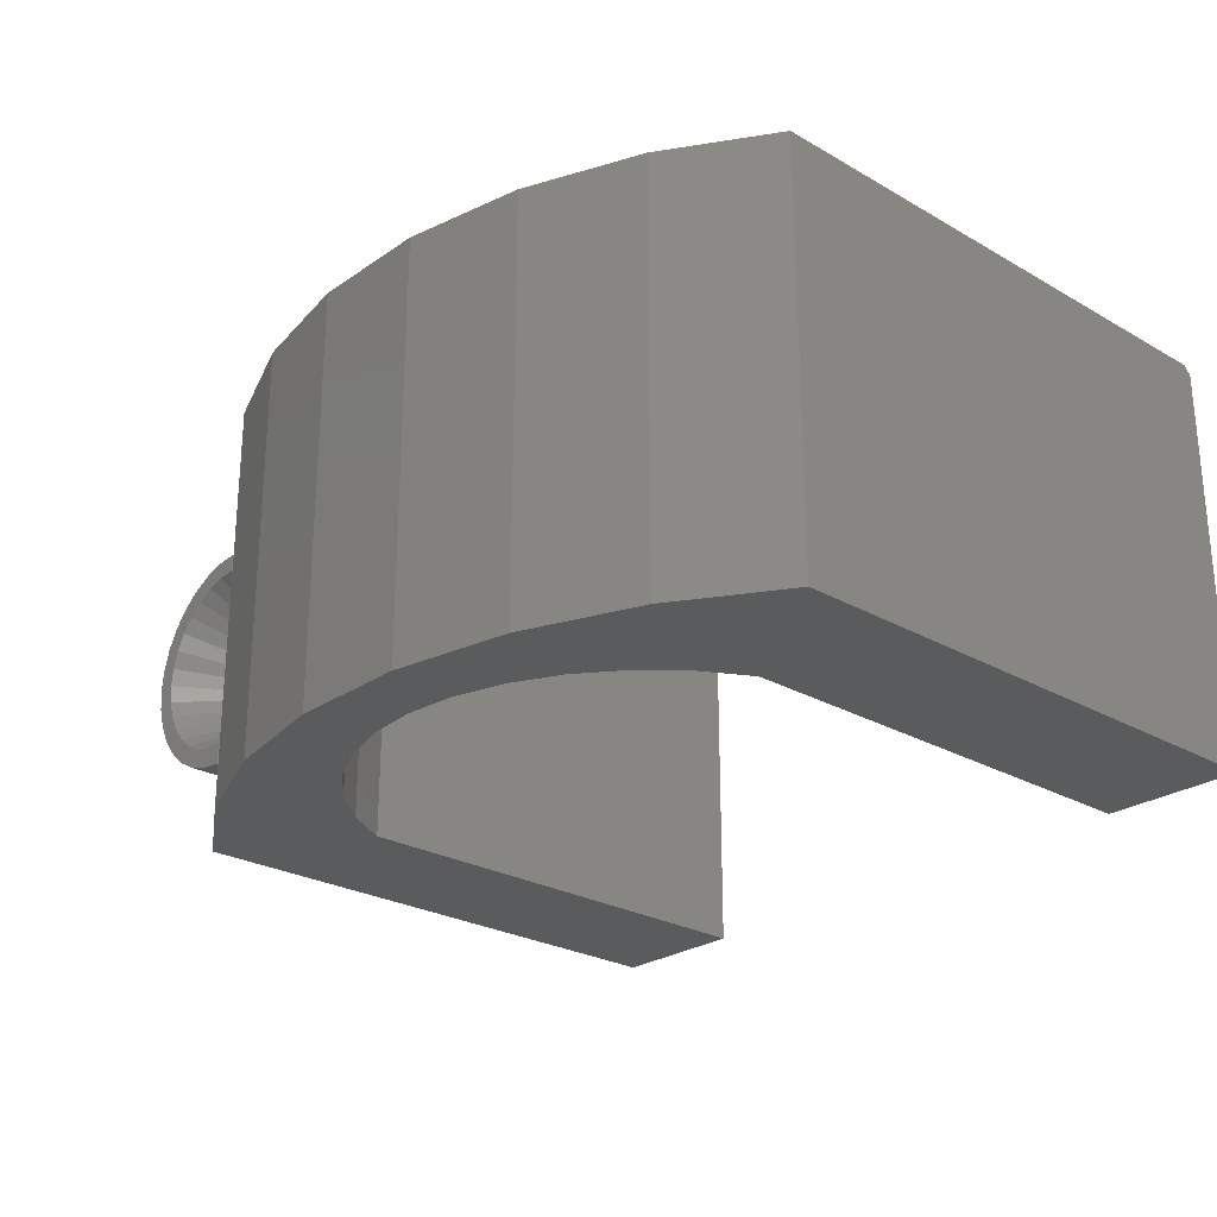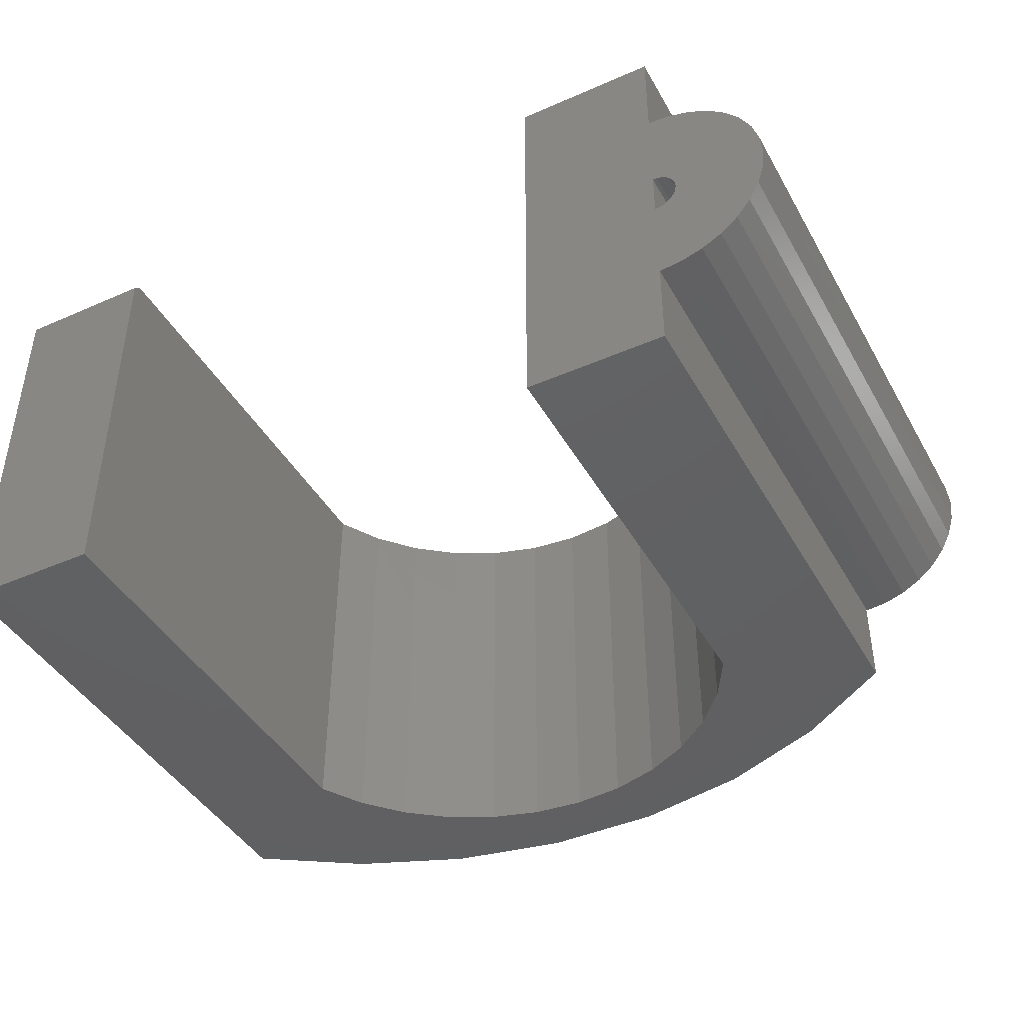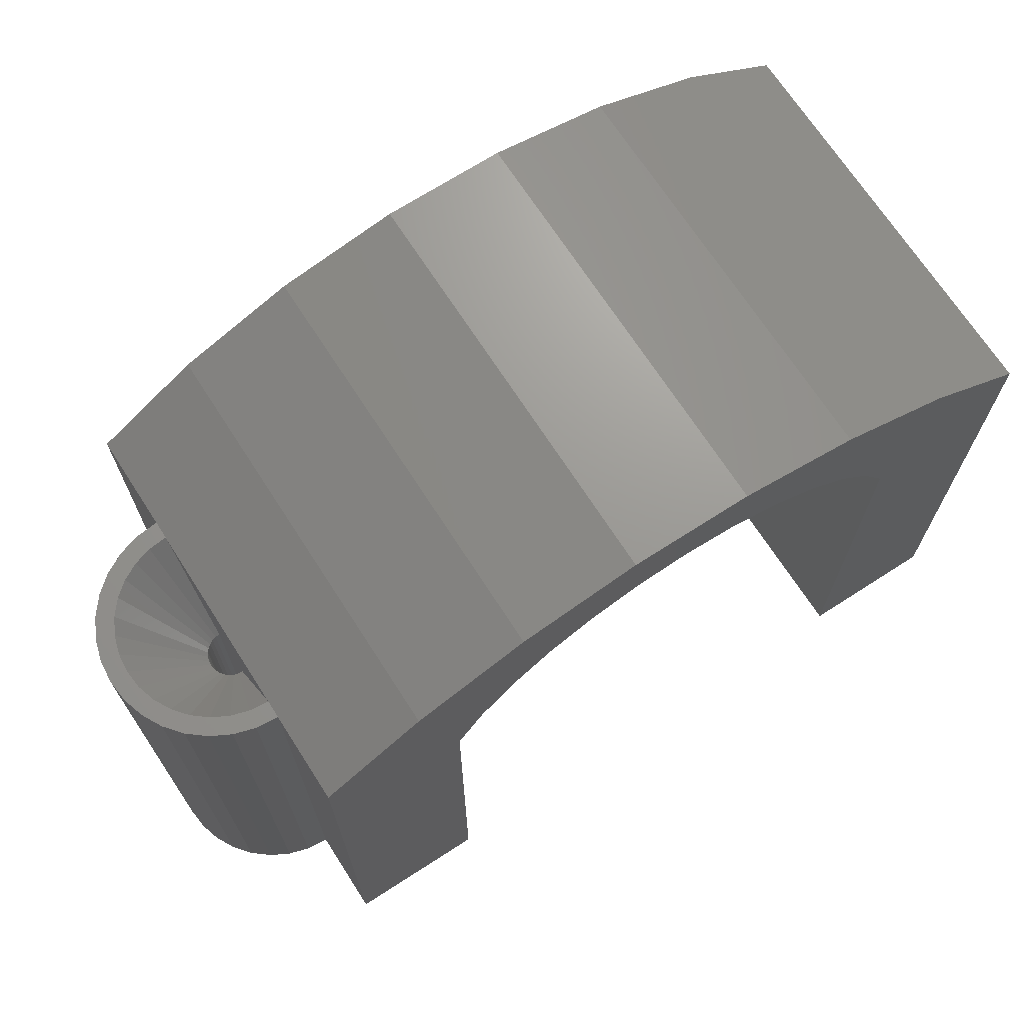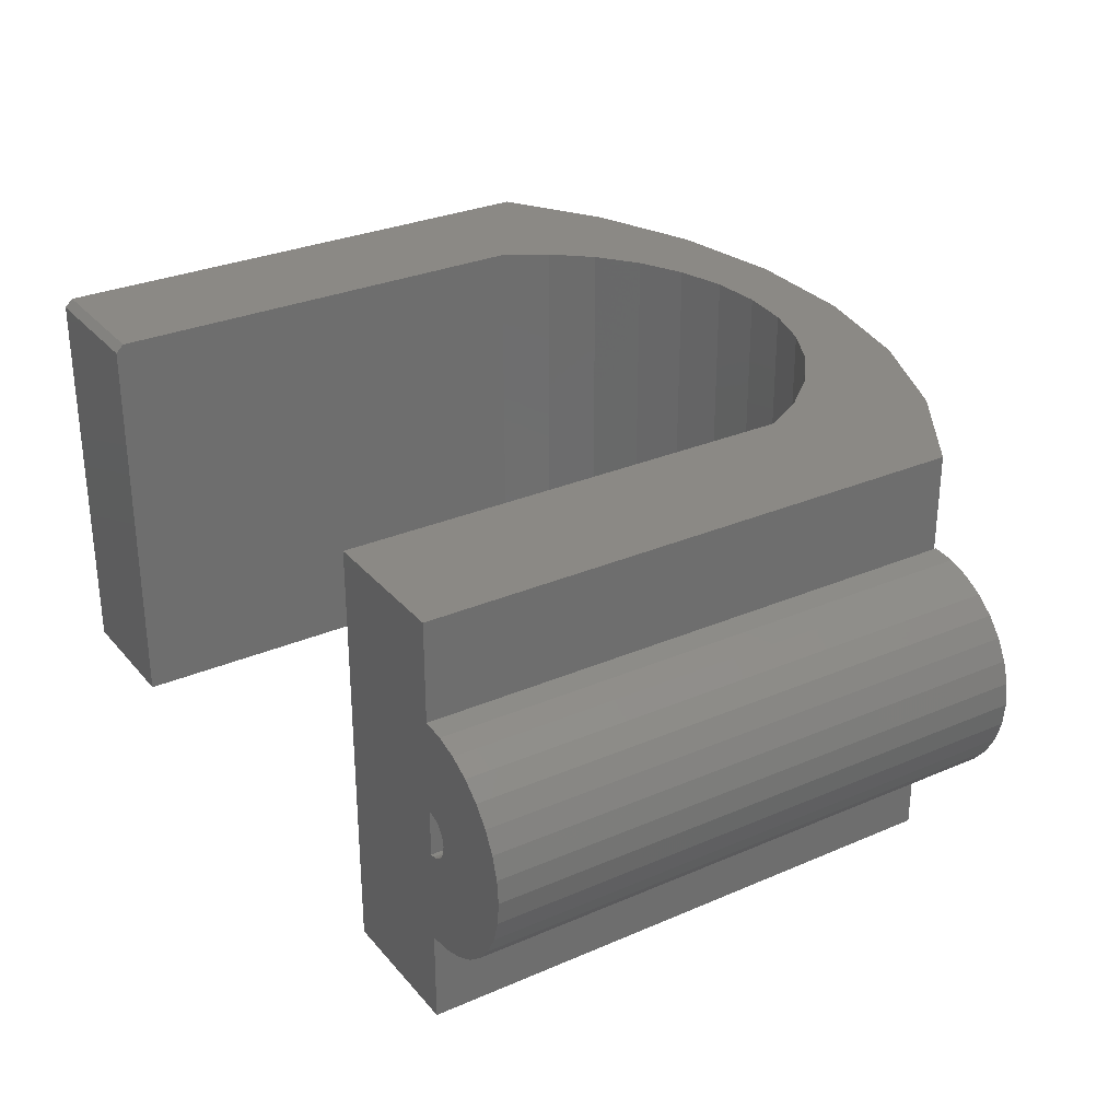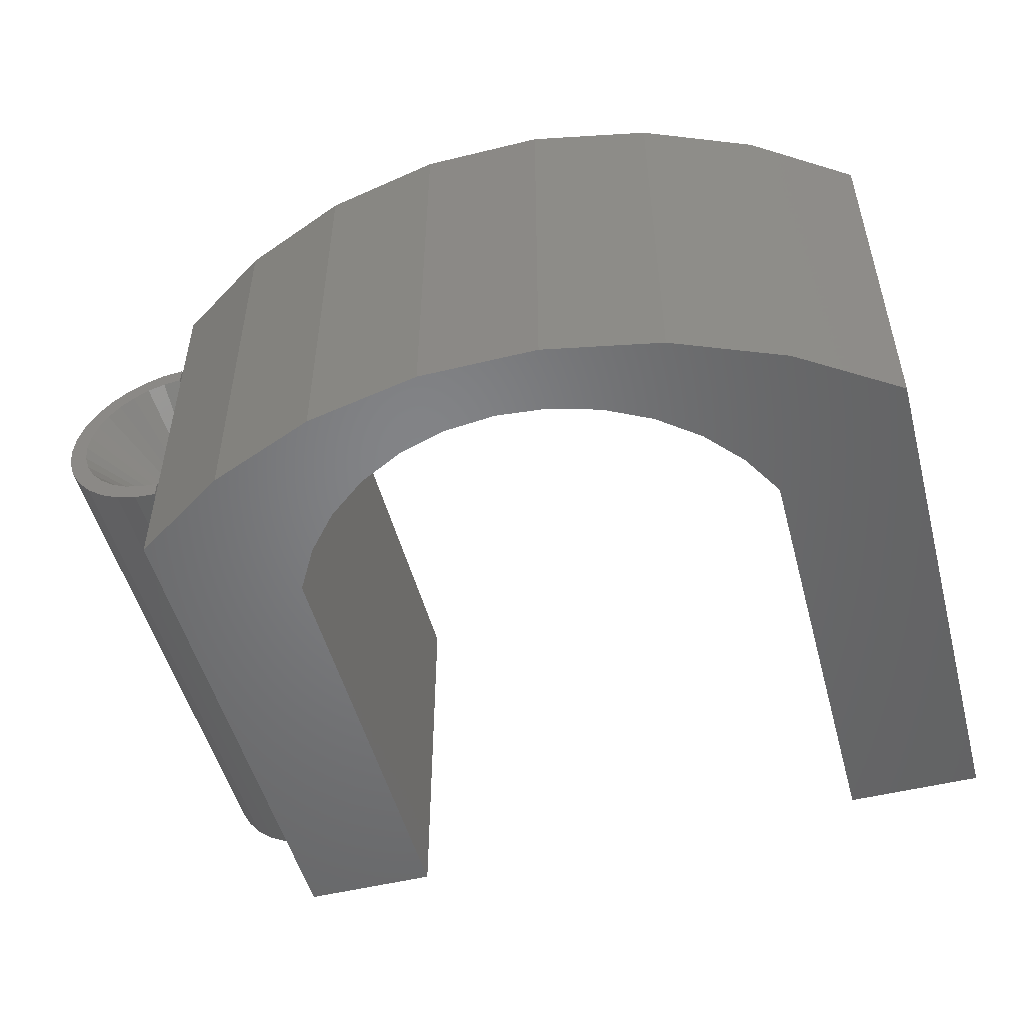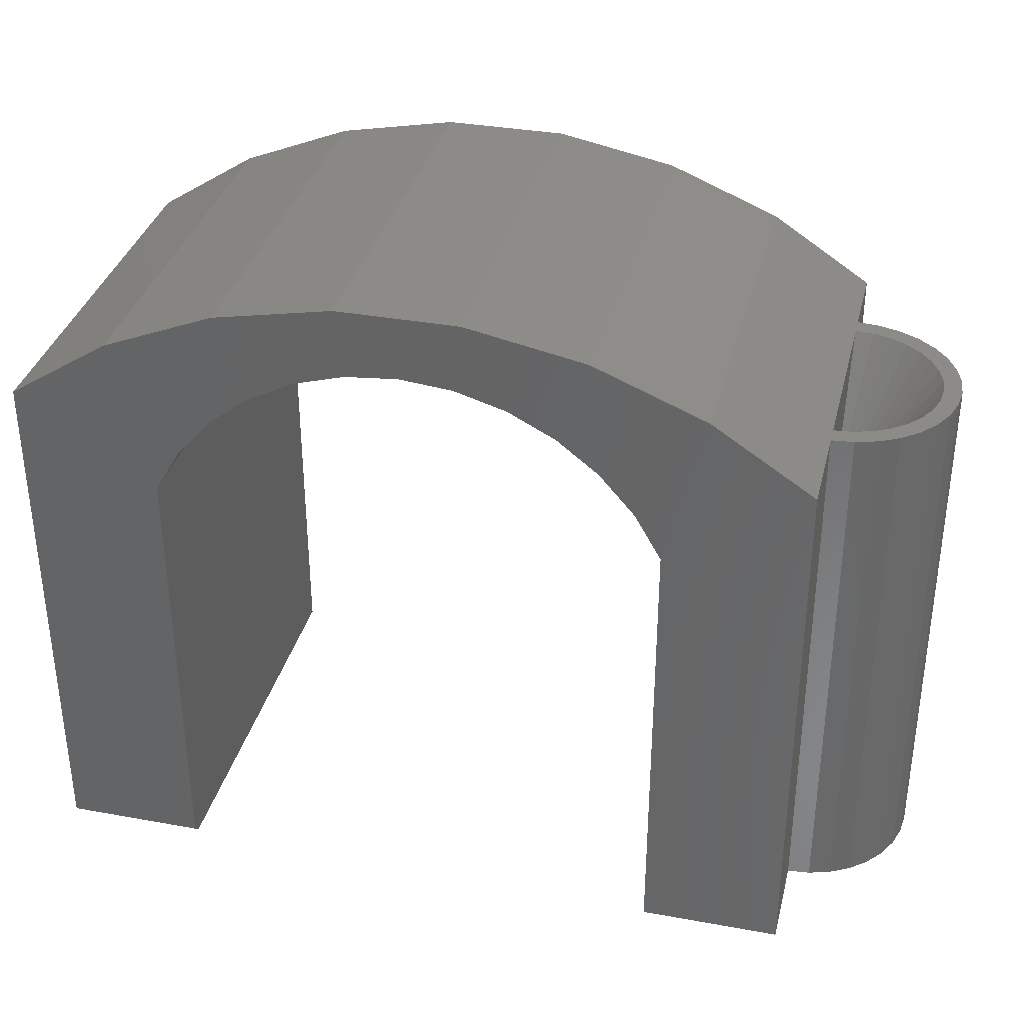
<metadata>
{"format":"stl","ext":"stl","renderer":"f3d","projection":"perspective","resolution":1024,"background":"white","views":[{"elev":-25.6,"azim":47.5,"up":"+Y"},{"elev":-42.8,"azim":-152.5,"up":"+Y"},{"elev":69.8,"azim":-32.8,"up":"+Z"},{"elev":29.8,"azim":-122.3,"up":"+Y"},{"elev":-51.5,"azim":14.9,"up":"+Y"},{"elev":34.8,"azim":-166.3,"up":"+Z"}]}
</metadata>
<code>
# stl→obj: 148 verts, 295 faces
v 0 -0.3125 0.5289
v 0 -0.2953 0.5312
v 0 -0.3125 0.5312
v 3.239e-17 -0.2938 0.5289
v 0 -0.09375 0.5312
v 3.239e-17 -0.1124 0.5289
v 0 -0.09375 0.5289
v 0 -0.1109 0.5312
v -0.03528 -0.118 0.5312
v -0.01798 -0.1127 0.5312
v -0.06077 -0.1122 0.5312
v -0.07734 -0.1258 0.5312
v -0.05122 -0.1265 0.5312
v -0.06519 -0.1379 0.5312
v -0.09094 -0.1424 0.5312
v -0.06519 -0.2683 0.5312
v -0.07734 -0.2805 0.5312
v -0.05122 -0.2798 0.5312
v -0.03528 -0.2883 0.5312
v -0.06077 -0.2941 0.5312
v -0.01798 -0.2935 0.5312
v -0.02134 -0.09585 0.5312
v -0.04186 -0.1021 0.5312
v -0.04186 -0.3042 0.5312
v -0.02134 -0.3104 0.5312
v -0.09094 -0.2639 0.5312
v -0.07665 -0.2543 0.5312
v -0.101 -0.245 0.5312
v -0.08517 -0.2384 0.5312
v -0.1073 -0.2245 0.5312
v -0.09042 -0.2211 0.5312
v -0.1094 -0.2031 0.5312
v -0.09219 -0.2031 0.5312
v -0.1073 -0.1818 0.5312
v -0.09042 -0.1851 0.5312
v -0.101 -0.1613 0.5312
v -0.08517 -0.1678 0.5312
v -0.07665 -0.1519 0.5312
v -0.02187 -0.2031 0
v -0.02145 -0.2074 0.4219
v -0.02145 -0.2074 0
v -0.02021 -0.2115 0.4219
v -0.02021 -0.2115 0
v -0.01819 -0.2153 0.4219
v -0.01819 -0.2153 0
v -0.01547 -0.2186 0.4219
v -0.01547 -0.2186 0
v -0.01215 -0.2213 0.4219
v -0.01215 -0.2213 0
v -0.008371 -0.2233 0.4219
v -0.008371 -0.2233 0
v -0.004268 -0.2246 0.4219
v -0.004268 -0.2246 0
v 2.583e-17 -0.225 0.4219
v 0 -0.225 0
v -0.02187 -0.2031 0.4219
v -0.02145 -0.1989 0
v -0.02145 -0.1989 0.4219
v -0.02021 -0.1948 0
v -0.02021 -0.1948 0.4219
v -0.01819 -0.191 0
v -0.01819 -0.191 0.4219
v -0.01547 -0.1877 0
v -0.01547 -0.1877 0.4219
v -0.01215 -0.1849 0
v -0.01215 -0.1849 0.4219
v -0.008371 -0.1829 0
v -0.008371 -0.1829 0.4219
v -0.004268 -0.1817 0
v -0.004268 -0.1817 0.4219
v 0 -0.1812 0
v 2.583e-17 -0.1812 0.4219
v 3.239e-17 -0.225 0.5289
v 3.239e-17 -0.1812 0.5289
v 0.09675 -0.3984 0.5921
v 0.09675 0 0.5921
v 8.42e-17 0 0.5289
v 8.42e-17 -0.3984 0.5289
v 0.2038 0 0.6356
v 0.2038 -0.3984 0.6356
v 0.3172 0 0.6577
v 0.3172 -0.3984 0.6577
v 0.4328 0 0.6577
v 0.4328 -0.3984 0.6577
v 0.5462 0 0.6356
v 0.5462 -0.3984 0.6356
v 0.6533 0 0.5921
v 0.6533 -0.3984 0.5921
v 0.75 0 0.5289
v 0.75 -0.3984 0.5289
v 0 -0.09375 0
v 0 -0.3125 0
v -0.02134 -0.3104 0
v 0.1342 0 -8.218e-18
v 0.1342 -0.3984 -8.218e-18
v 0 -0.3984 0
v -0.02134 -0.09585 0
v -0.04186 -0.1021 0
v 0 -0.2031 0
v 0 0 0
v -0.04186 -0.3042 0
v -0.06077 -0.2941 0
v -0.07734 -0.2805 0
v -0.09094 -0.2639 0
v -0.101 -0.245 0
v -0.1073 -0.2245 0
v -0.1094 -0.2031 0
v -0.1073 -0.1818 0
v -0.101 -0.1613 0
v -0.09094 -0.1424 0
v -0.07734 -0.1258 0
v -0.06077 -0.1122 0
v 0.375 0 0.5967
v 0.3249 0 0.5919
v 0.2767 0 0.5777
v 0.4251 0 0.5919
v 0.4733 0 0.5777
v 0.2319 0 0.5547
v 0.1924 0 0.5236
v 0.1594 0 0.4856
v 0.1342 0 0.4421
v 0.1342 0 0.4342
v 0.75 0 0.007812
v 0.6158 0 0.007812
v 0.6158 0 0.4342
v 0.6158 0 0.4421
v 0.5906 0 0.4856
v 0.5576 0 0.5236
v 0.5181 0 0.5547
v 0.75 -0.3984 -4.592e-17
v 0.75 -0.007812 -4.592e-17
v 0.6158 -0.3984 -9.951e-18
v 0.6158 -0.007812 0
v 0.6158 -0.3984 0.4342
v 0.1342 -0.3984 0.4421
v 0.1594 -0.3984 0.4856
v 0.6158 -0.3984 0.4421
v 0.5906 -0.3984 0.4856
v 0.375 -0.3984 0.5967
v 0.3249 -0.3984 0.5919
v 0.2767 -0.3984 0.5777
v 0.4251 -0.3984 0.5919
v 0.4733 -0.3984 0.5777
v 0.1924 -0.3984 0.5236
v 0.2319 -0.3984 0.5547
v 0.5181 -0.3984 0.5547
v 0.5576 -0.3984 0.5236
v 0.1342 -0.3984 0.4342
f 1 2 3
f 1 4 2
f 5 6 7
f 5 8 6
f 9 10 11
f 11 12 9
f 9 12 13
f 14 13 12
f 12 15 14
f 16 17 18
f 19 18 17
f 17 20 19
f 19 20 21
f 8 5 22
f 8 22 23
f 8 23 11
f 8 11 10
f 2 21 20
f 2 20 24
f 2 24 25
f 2 25 3
f 17 16 26
f 26 16 27
f 26 27 28
f 28 27 29
f 28 29 30
f 30 29 31
f 30 31 32
f 32 31 33
f 32 33 34
f 34 33 35
f 34 35 36
f 36 35 37
f 36 37 15
f 15 37 38
f 15 38 14
f 39 40 41
f 41 40 42
f 41 42 43
f 43 42 44
f 43 44 45
f 45 44 46
f 45 46 47
f 47 46 48
f 47 48 49
f 49 48 50
f 49 50 51
f 51 50 52
f 51 52 53
f 53 52 54
f 53 54 55
f 40 39 56
f 56 39 57
f 56 57 58
f 58 57 59
f 58 59 60
f 60 59 61
f 60 61 62
f 62 61 63
f 62 63 64
f 64 63 65
f 64 65 66
f 66 65 67
f 66 67 68
f 68 67 69
f 68 69 70
f 70 69 71
f 70 71 72
f 72 71 55
f 72 55 54
f 72 54 4
f 72 4 73
f 72 73 74
f 72 74 6
f 75 76 77
f 75 77 7
f 75 7 6
f 75 6 74
f 75 74 73
f 75 73 4
f 75 4 1
f 75 1 78
f 76 75 79
f 79 75 80
f 79 80 81
f 81 80 82
f 81 82 83
f 83 82 84
f 83 84 85
f 85 84 86
f 85 86 87
f 87 86 88
f 87 88 89
f 89 88 90
f 10 9 68
f 70 10 68
f 9 13 66
f 68 9 66
f 13 14 64
f 66 13 64
f 14 38 62
f 64 14 62
f 38 37 60
f 62 38 60
f 35 33 58
f 58 37 35
f 60 37 58
f 31 29 42
f 40 31 42
f 40 56 31
f 29 27 44
f 42 29 44
f 27 16 46
f 44 27 46
f 16 18 48
f 46 16 48
f 18 19 50
f 48 18 50
f 52 19 21
f 50 19 52
f 56 58 33
f 33 31 56
f 4 54 52
f 4 52 21
f 4 21 2
f 6 8 10
f 6 10 70
f 6 70 72
f 91 71 69
f 92 93 53
f 92 53 55
f 92 55 94
f 92 94 95
f 92 95 96
f 97 91 69
f 97 69 67
f 97 67 65
f 97 65 63
f 97 63 61
f 97 61 59
f 97 59 57
f 97 57 98
f 94 55 99
f 94 99 71
f 94 71 91
f 94 91 100
f 39 41 101
f 39 101 102
f 39 102 103
f 39 103 104
f 39 104 105
f 39 105 106
f 39 106 107
f 39 107 108
f 39 108 109
f 39 109 110
f 39 110 111
f 39 111 112
f 39 112 98
f 39 98 57
f 93 101 41
f 93 41 43
f 93 43 45
f 93 45 47
f 93 47 49
f 93 49 51
f 93 51 53
f 7 77 91
f 91 77 100
f 78 1 96
f 96 1 92
f 7 97 5
f 7 91 97
f 3 25 1
f 92 1 93
f 93 1 25
f 93 25 101
f 101 25 24
f 101 24 102
f 102 24 20
f 102 20 103
f 103 20 17
f 103 17 104
f 104 17 26
f 104 26 105
f 105 26 28
f 105 28 106
f 106 28 30
f 106 30 107
f 107 30 32
f 107 32 108
f 108 32 34
f 108 34 109
f 109 34 36
f 109 36 110
f 110 36 15
f 110 15 111
f 111 15 12
f 111 12 112
f 112 12 11
f 112 11 98
f 98 11 23
f 98 23 97
f 97 23 22
f 97 22 5
f 76 79 113
f 114 76 113
f 76 114 115
f 116 113 85
f 87 116 85
f 117 116 87
f 77 76 115
f 77 115 118
f 77 118 119
f 77 119 120
f 77 120 121
f 77 121 122
f 77 122 94
f 77 94 100
f 89 123 124
f 89 124 125
f 89 125 126
f 89 126 127
f 89 127 128
f 89 128 129
f 89 129 117
f 89 117 87
f 113 79 85
f 85 79 81
f 85 81 83
f 89 90 123
f 123 90 130
f 123 130 131
f 132 133 130
f 130 133 131
f 134 125 132
f 132 125 124
f 132 124 133
f 133 124 131
f 131 124 123
f 135 136 78
f 137 90 138
f 139 80 75
f 139 75 140
f 141 140 75
f 86 139 142
f 86 142 88
f 88 142 143
f 78 136 144
f 78 144 145
f 78 145 141
f 78 141 75
f 90 88 143
f 90 143 146
f 90 146 147
f 90 147 138
f 96 95 78
f 78 95 148
f 78 148 135
f 84 82 86
f 86 82 80
f 86 80 139
f 132 130 134
f 134 130 90
f 134 90 137
f 137 126 134
f 134 126 125
f 113 140 114
f 114 140 141
f 114 141 115
f 115 141 145
f 115 145 118
f 118 145 144
f 118 144 119
f 119 144 136
f 119 136 120
f 120 136 135
f 120 135 121
f 140 113 139
f 139 113 116
f 139 116 142
f 142 116 117
f 142 117 143
f 143 117 129
f 143 129 146
f 146 129 128
f 146 128 147
f 147 128 127
f 147 127 138
f 138 127 126
f 138 126 137
f 148 122 135
f 135 122 121
f 95 94 148
f 148 94 122

</code>
